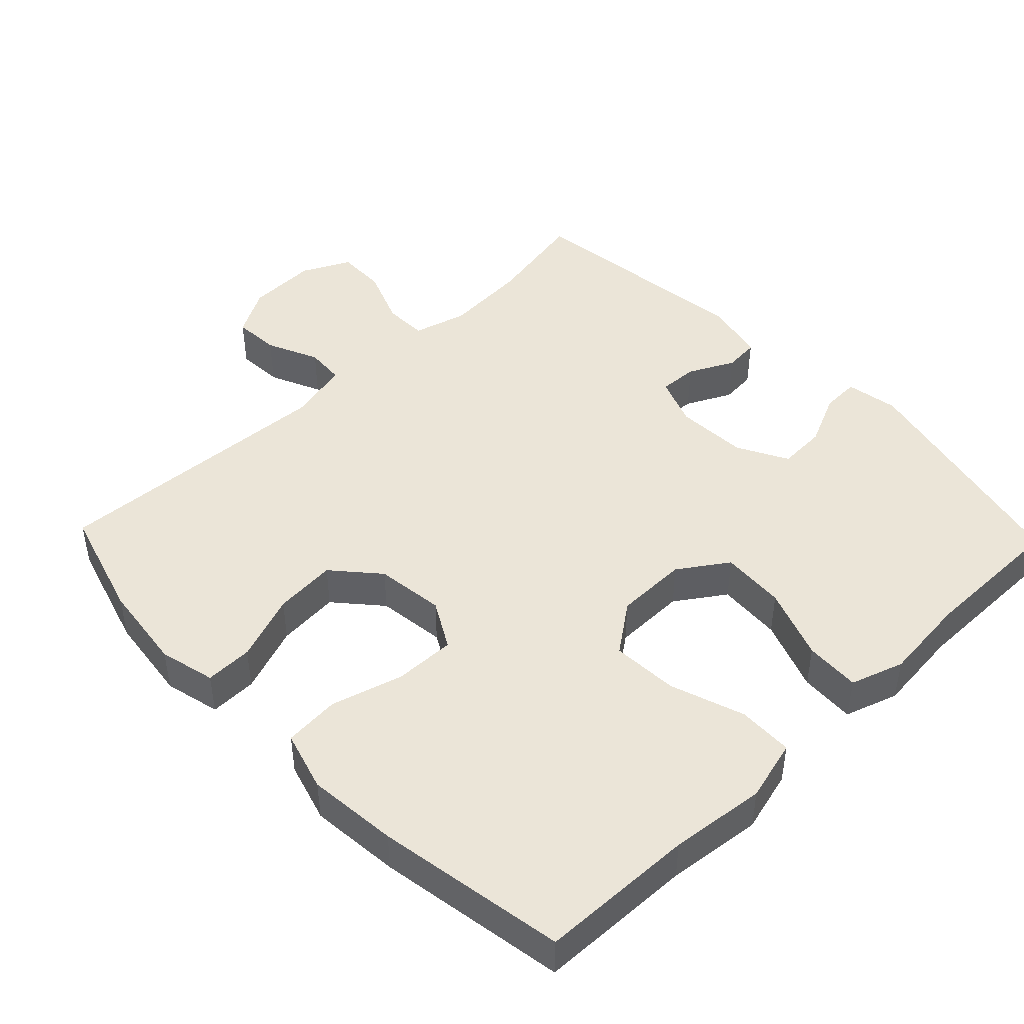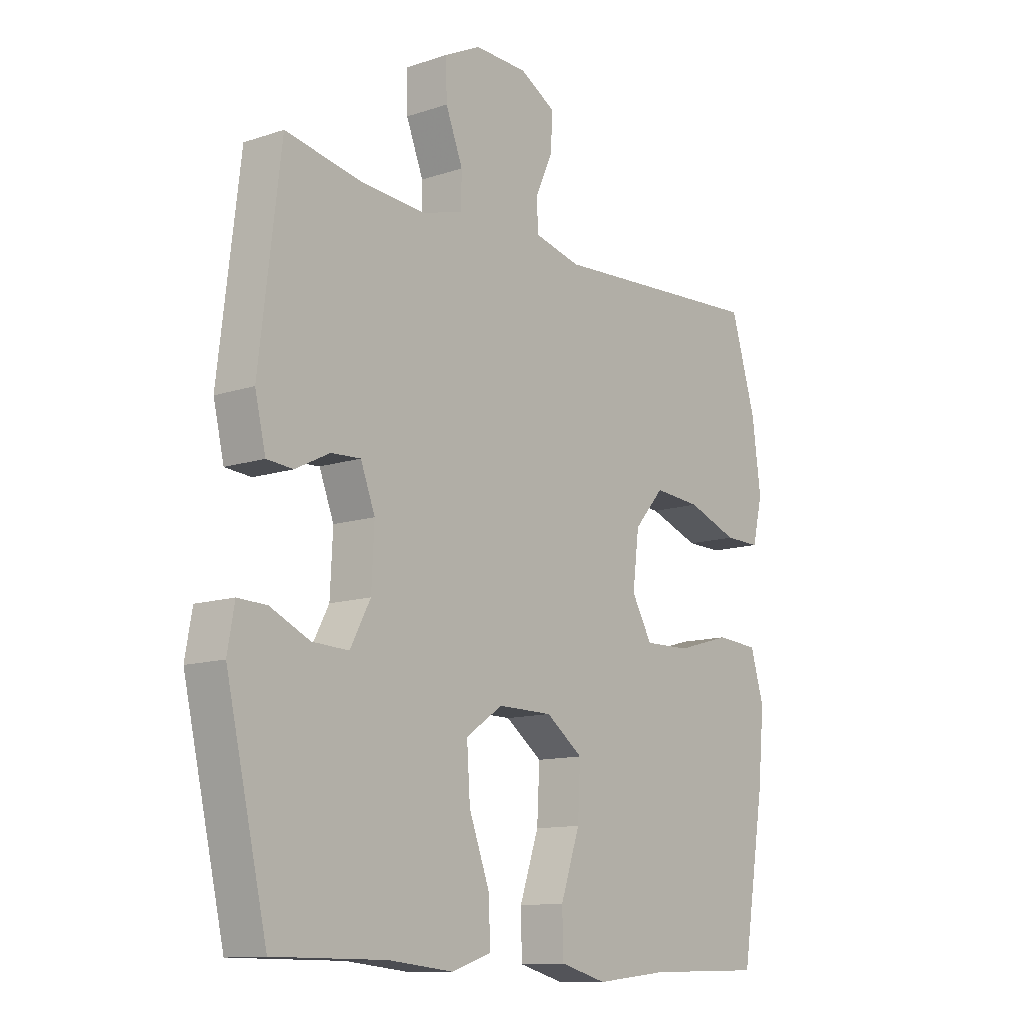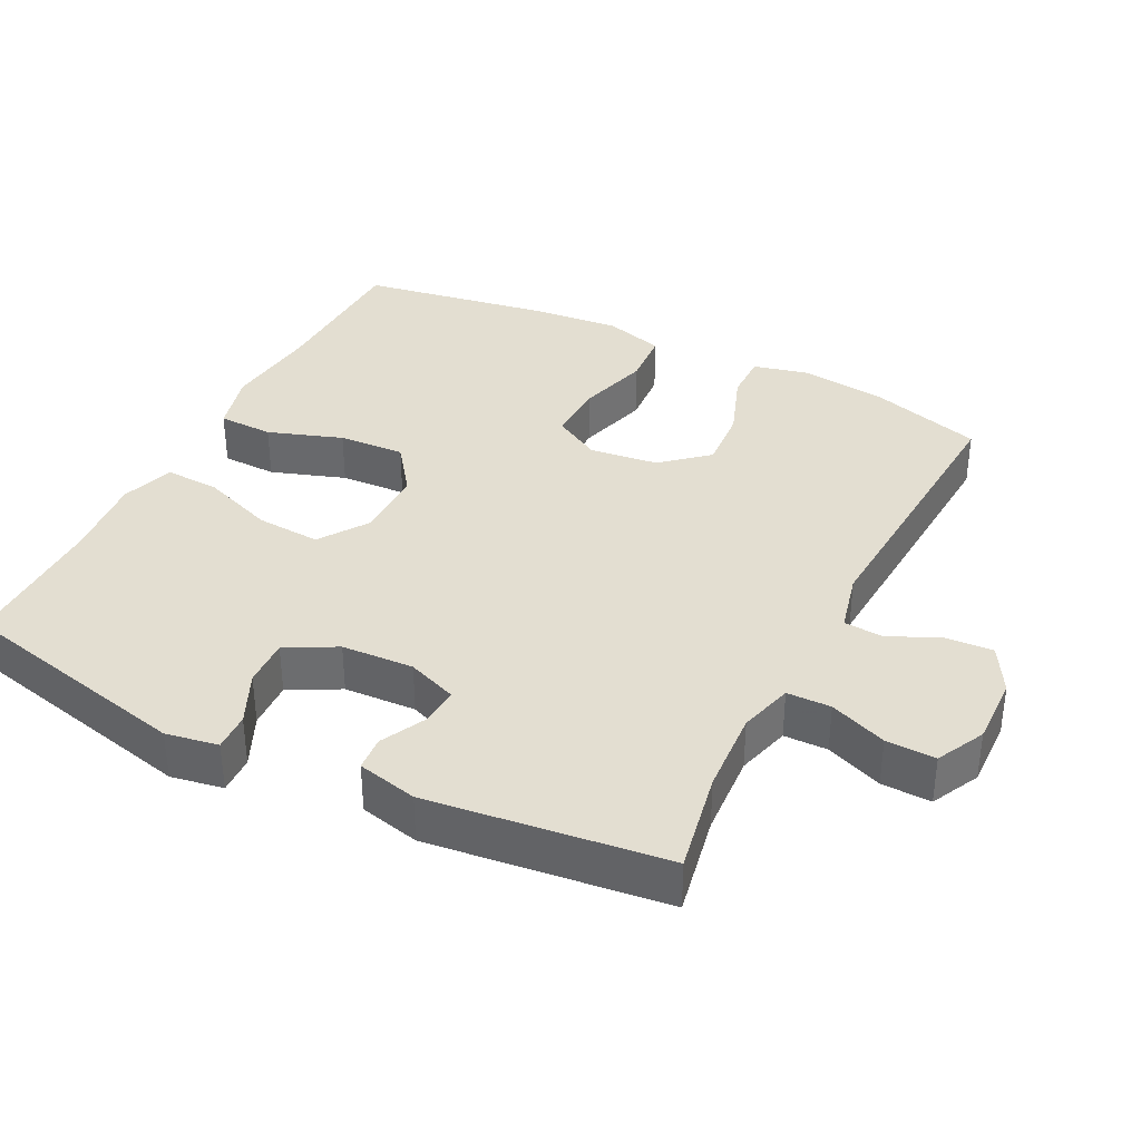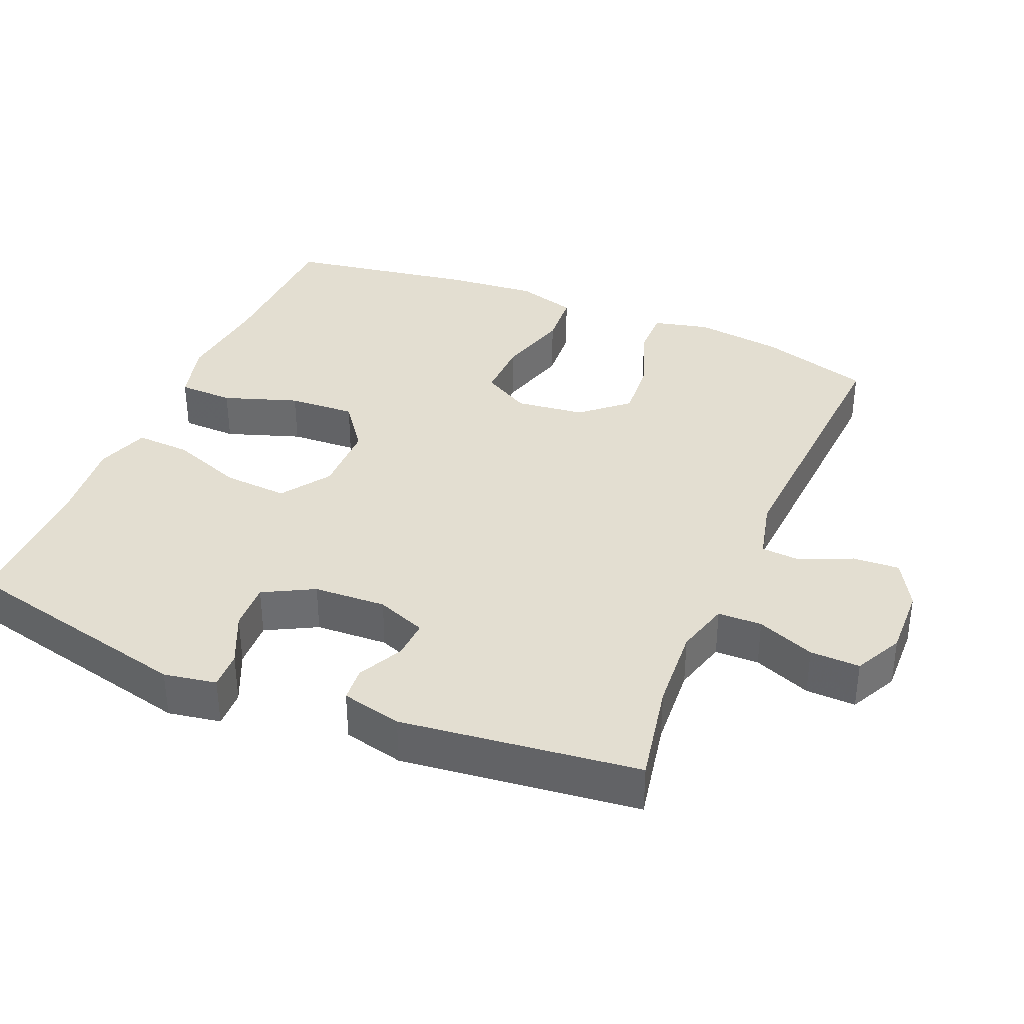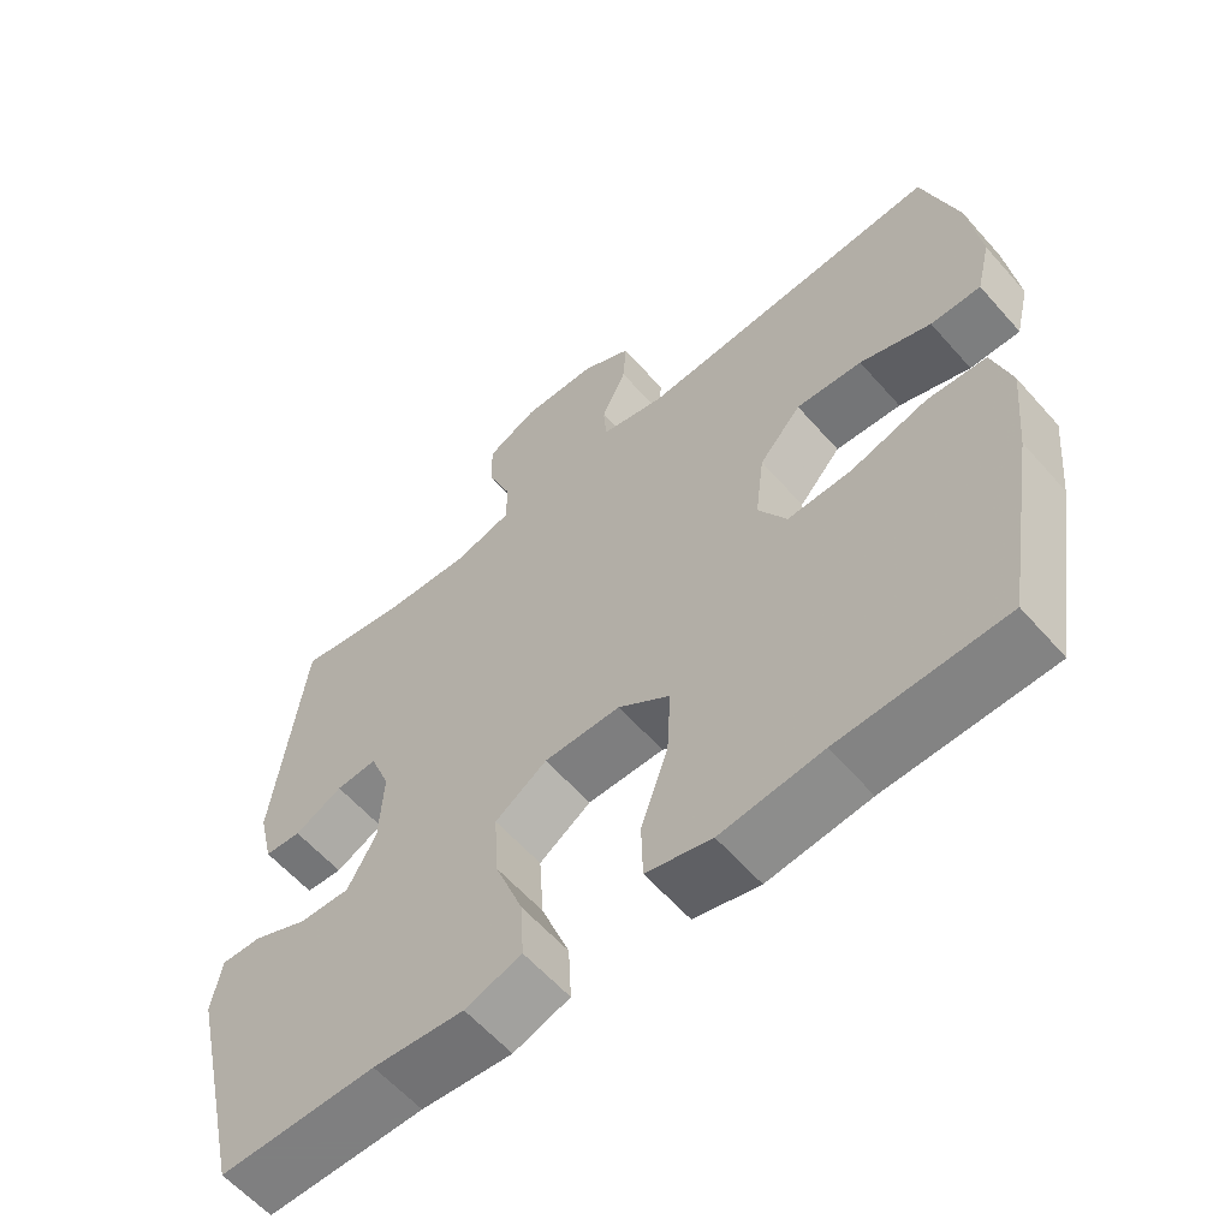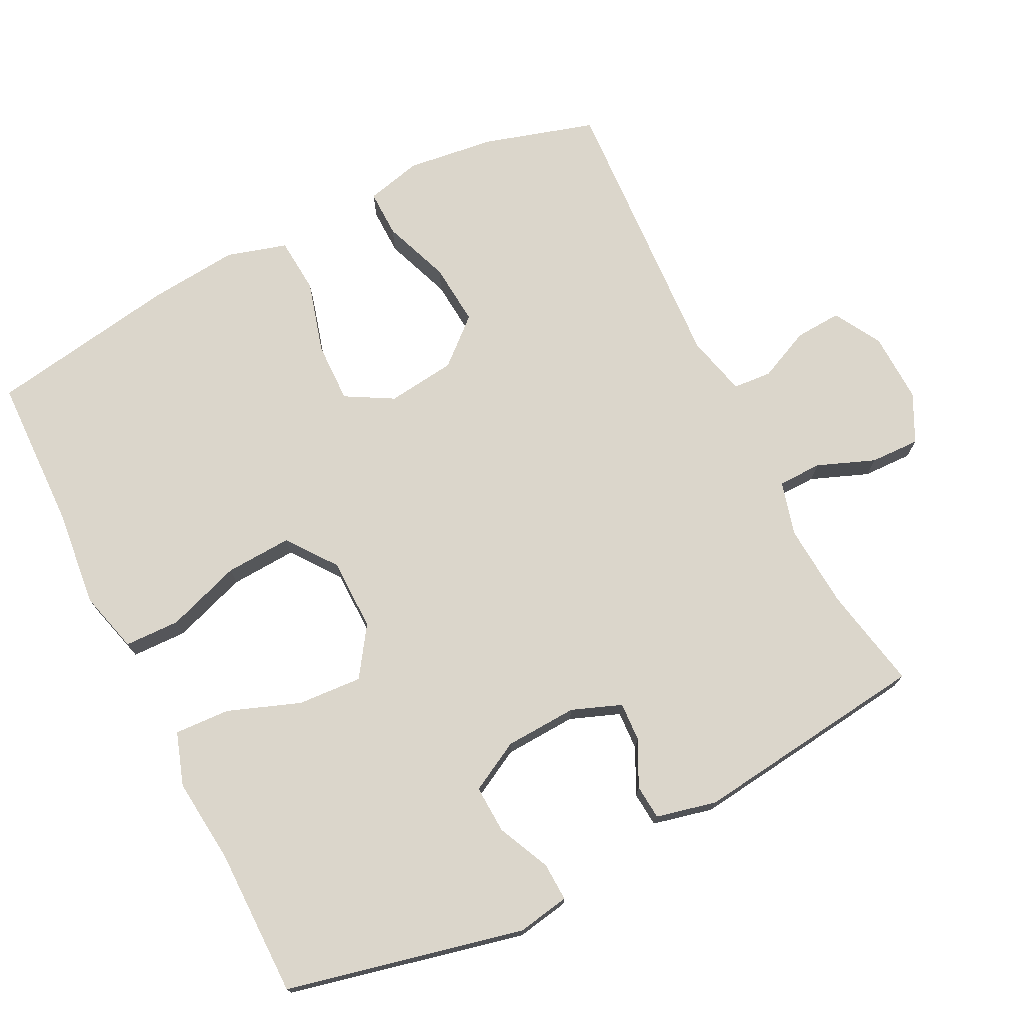
<metadata>
{"format":"obj","ext":"obj","renderer":"f3d","projection":"perspective","resolution":1024,"background":"white","views":[{"elev":45.7,"azim":136.1,"up":"+Y"},{"elev":-11.9,"azim":-51.4,"up":"+Z"},{"elev":36.2,"azim":-63.2,"up":"+Y"},{"elev":36.3,"azim":-67.1,"up":"+Y"},{"elev":-59.9,"azim":41.1,"up":"+Z"},{"elev":73.6,"azim":-116.8,"up":"+Y"}]}
</metadata>
<code>
v 0.5 0.07 0.5
v 0.547 0.07 0.343
v 0.563 0.07 0.219
v 0.544 0.07 0.14
v 0.477 0.07 0.141
v 0.382 0.07 0.176
v 0.294 0.07 0.183
v 0.238 0.07 0.119
v 0.226 0.07 0.022
v 0.264 0.07 -0.045
v 0.35 0.07 -0.043
v 0.452 0.07 -0.014
v 0.531 0.07 -0.02
v 0.556 0.07 -0.105
v 0.544 0.07 -0.233
v 0.5 0.07 -0.5
v 0.28 0.07 -0.506
v 0.145 0.07 -0.521
v 0.058 0.07 -0.498
v 0.056 0.07 -0.42
v 0.092 0.07 -0.315
v 0.097 0.07 -0.221
v 0.028 0.07 -0.17
v -0.074 0.07 -0.169
v -0.143 0.07 -0.216
v -0.137 0.07 -0.307
v -0.099 0.07 -0.409
v -0.095 0.07 -0.487
v -0.17 0.07 -0.512
v -0.291 0.07 -0.5
v -0.5 0.07 -0.5
v -0.577 0.07 -0.166
v -0.564 0.07 -0.092
v -0.51 0.07 -0.094
v -0.436 0.07 -0.128
v -0.368 0.07 -0.131
v -0.33 0.07 -0.06
v -0.325 0.07 0.042
v -0.352 0.07 0.112
v -0.407 0.07 0.109
v -0.471 0.07 0.077
v -0.52 0.07 0.081
v -0.54 0.07 0.166
v -0.5 0.07 0.5
v -0.355 0.07 0.472
v -0.236 0.07 0.464
v -0.16 0.07 0.485
v -0.159 0.07 0.547
v -0.191 0.07 0.628
v -0.193 0.07 0.698
v -0.125 0.07 0.732
v -0.026 0.07 0.729
v 0.041 0.07 0.691
v 0.037 0.07 0.625
v 0.004 0.07 0.552
v 0.008 0.07 0.497
v 0.094 0.07 0.476
v 0.5 0 0.5
v 0.547 0 0.343
v 0.563 0 0.219
v 0.544 0 0.14
v 0.477 0 0.141
v 0.382 0 0.176
v 0.294 0 0.183
v 0.238 0 0.119
v 0.226 0 0.022
v 0.264 0 -0.045
v 0.35 0 -0.043
v 0.452 0 -0.014
v 0.531 0 -0.02
v 0.556 0 -0.105
v 0.544 0 -0.233
v 0.5 0 -0.5
v 0.28 0 -0.506
v 0.145 0 -0.521
v 0.058 0 -0.498
v 0.056 0 -0.42
v 0.092 0 -0.315
v 0.097 0 -0.221
v 0.028 0 -0.17
v -0.074 0 -0.169
v -0.143 0 -0.216
v -0.137 0 -0.307
v -0.099 0 -0.409
v -0.095 0 -0.487
v -0.17 0 -0.512
v -0.291 0 -0.5
v -0.5 0 -0.5
v -0.577 0 -0.166
v -0.564 0 -0.092
v -0.51 0 -0.094
v -0.436 0 -0.128
v -0.368 0 -0.131
v -0.33 0 -0.06
v -0.325 0 0.042
v -0.352 0 0.112
v -0.407 0 0.109
v -0.471 0 0.077
v -0.52 0 0.081
v -0.54 0 0.166
v -0.5 0 0.5
v -0.355 0 0.472
v -0.236 0 0.464
v -0.16 0 0.485
v -0.159 0 0.547
v -0.191 0 0.628
v -0.193 0 0.698
v -0.125 0 0.732
v -0.026 0 0.729
v 0.041 0 0.691
v 0.037 0 0.625
v 0.004 0 0.552
v 0.008 0 0.497
v 0.094 0 0.476
f 53 54 55
f 52 53 55
f 51 52 55
f 50 51 55
f 49 50 55
f 48 49 55
f 47 48 55 56
f 46 47 56 57
f 43 44 45
f 42 43 45
f 41 42 45
f 40 41 45
f 39 40 45 46
f 38 39 46 57
f 33 34 35
f 32 33 35
f 31 32 35
f 30 31 35
f 30 35 36
f 29 30 36
f 28 29 36
f 27 28 36
f 26 27 36
f 25 26 36 37
f 19 20 21
f 18 19 21
f 17 18 21
f 17 21 22
f 16 17 22
f 15 16 22
f 14 15 22
f 13 14 22
f 12 13 22
f 11 12 22
f 10 11 22 23
f 4 5 6
f 3 4 6
f 2 3 6
f 1 2 6
f 57 1 6
f 57 6 7
f 57 7 8
f 38 57 8
f 37 38 8
f 25 37 8
f 24 25 8
f 9 10 23 24
f 8 9 24
f 112 111 110
f 112 110 109
f 112 109 108
f 112 108 107
f 112 107 106
f 112 106 105
f 113 112 105 104
f 114 113 104 103
f 102 101 100
f 102 100 99
f 102 99 98
f 102 98 97
f 103 102 97 96
f 114 103 96 95
f 92 91 90
f 92 90 89
f 92 89 88
f 92 88 87
f 93 92 87
f 93 87 86
f 93 86 85
f 93 85 84
f 93 84 83
f 94 93 83 82
f 78 77 76
f 78 76 75
f 78 75 74
f 79 78 74
f 79 74 73
f 79 73 72
f 79 72 71
f 79 71 70
f 79 70 69
f 79 69 68
f 80 79 68 67
f 63 62 61
f 63 61 60
f 63 60 59
f 63 59 58
f 63 58 114
f 64 63 114
f 65 64 114
f 65 114 95
f 65 95 94
f 65 94 82
f 65 82 81
f 81 80 67 66
f 81 66 65
f 1 58 59 2
f 2 59 60 3
f 3 60 61 4
f 4 61 62 5
f 5 62 63 6
f 6 63 64 7
f 7 64 65 8
f 8 65 66 9
f 9 66 67 10
f 10 67 68 11
f 11 68 69 12
f 12 69 70 13
f 13 70 71 14
f 14 71 72 15
f 15 72 73 16
f 16 73 74 17
f 17 74 75 18
f 18 75 76 19
f 19 76 77 20
f 20 77 78 21
f 21 78 79 22
f 22 79 80 23
f 23 80 81 24
f 24 81 82 25
f 25 82 83 26
f 26 83 84 27
f 27 84 85 28
f 28 85 86 29
f 29 86 87 30
f 30 87 88 31
f 31 88 89 32
f 32 89 90 33
f 33 90 91 34
f 34 91 92 35
f 35 92 93 36
f 36 93 94 37
f 37 94 95 38
f 38 95 96 39
f 39 96 97 40
f 40 97 98 41
f 41 98 99 42
f 42 99 100 43
f 43 100 101 44
f 44 101 102 45
f 45 102 103 46
f 46 103 104 47
f 47 104 105 48
f 48 105 106 49
f 49 106 107 50
f 50 107 108 51
f 51 108 109 52
f 52 109 110 53
f 53 110 111 54
f 54 111 112 55
f 55 112 113 56
f 56 113 114 57
f 57 114 58 1

</code>
